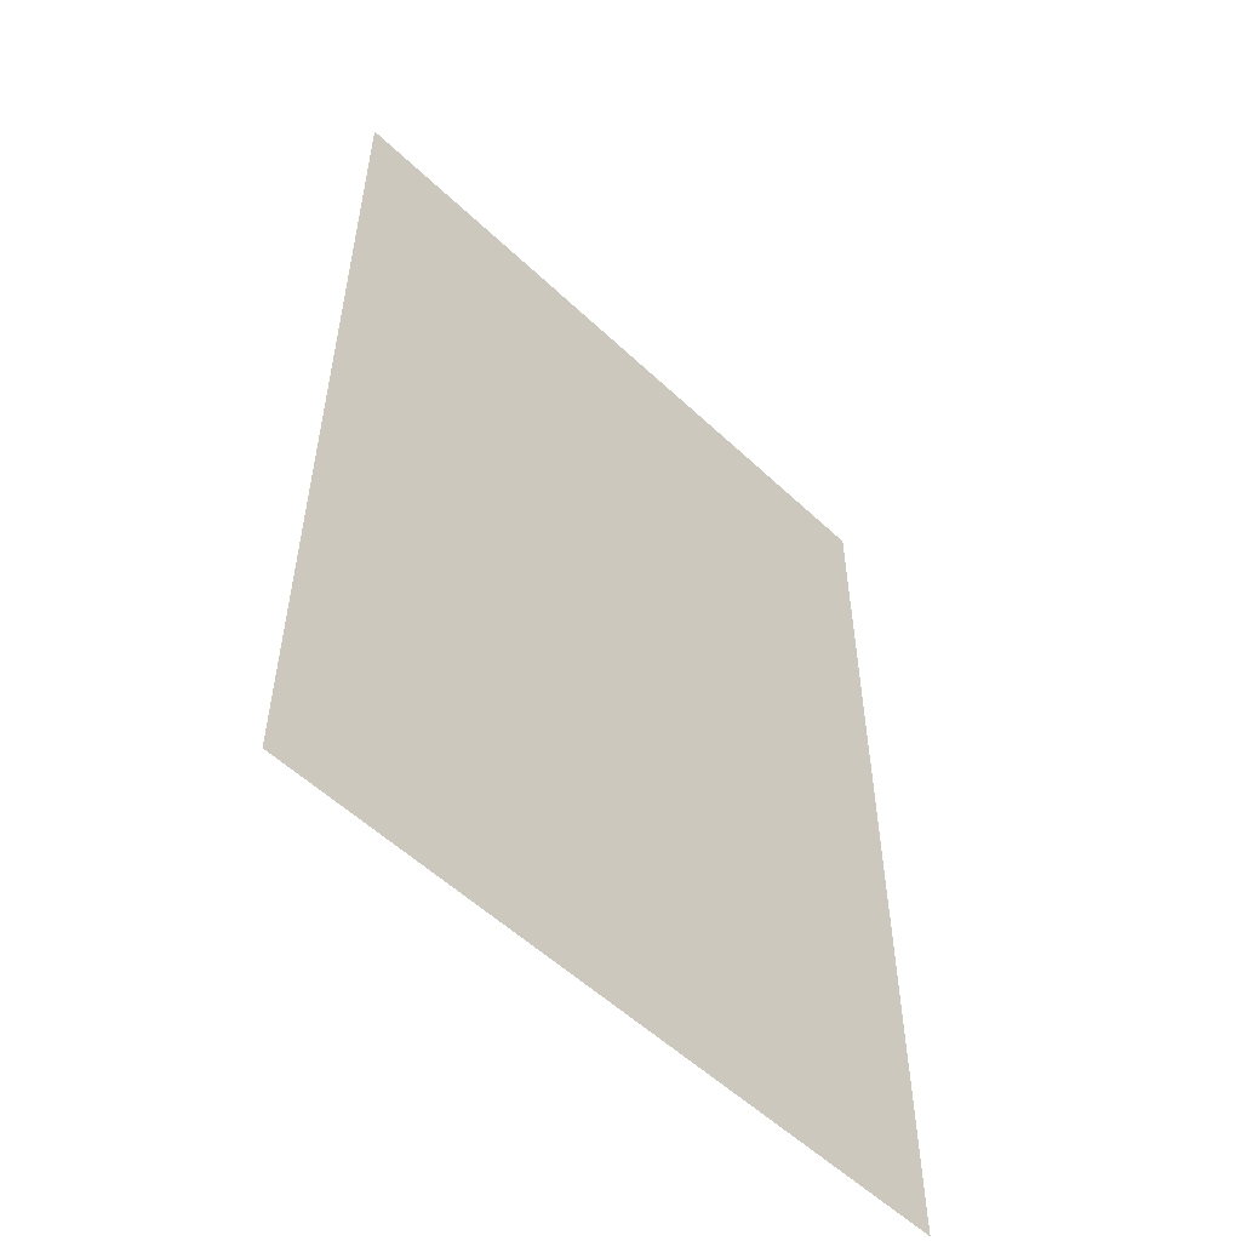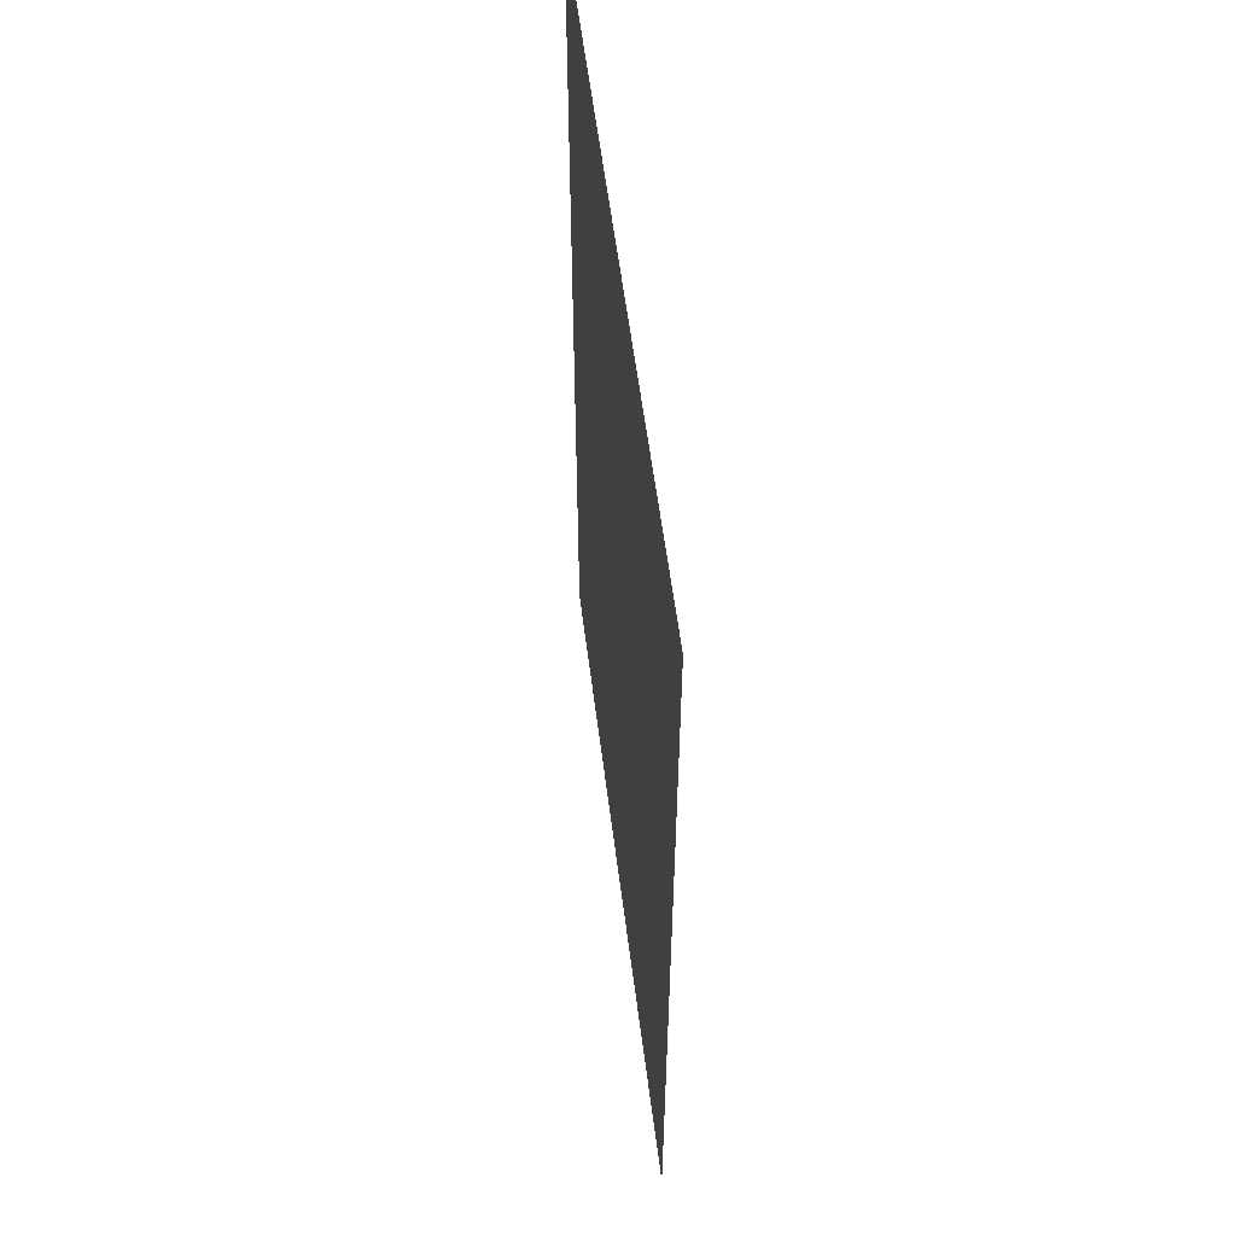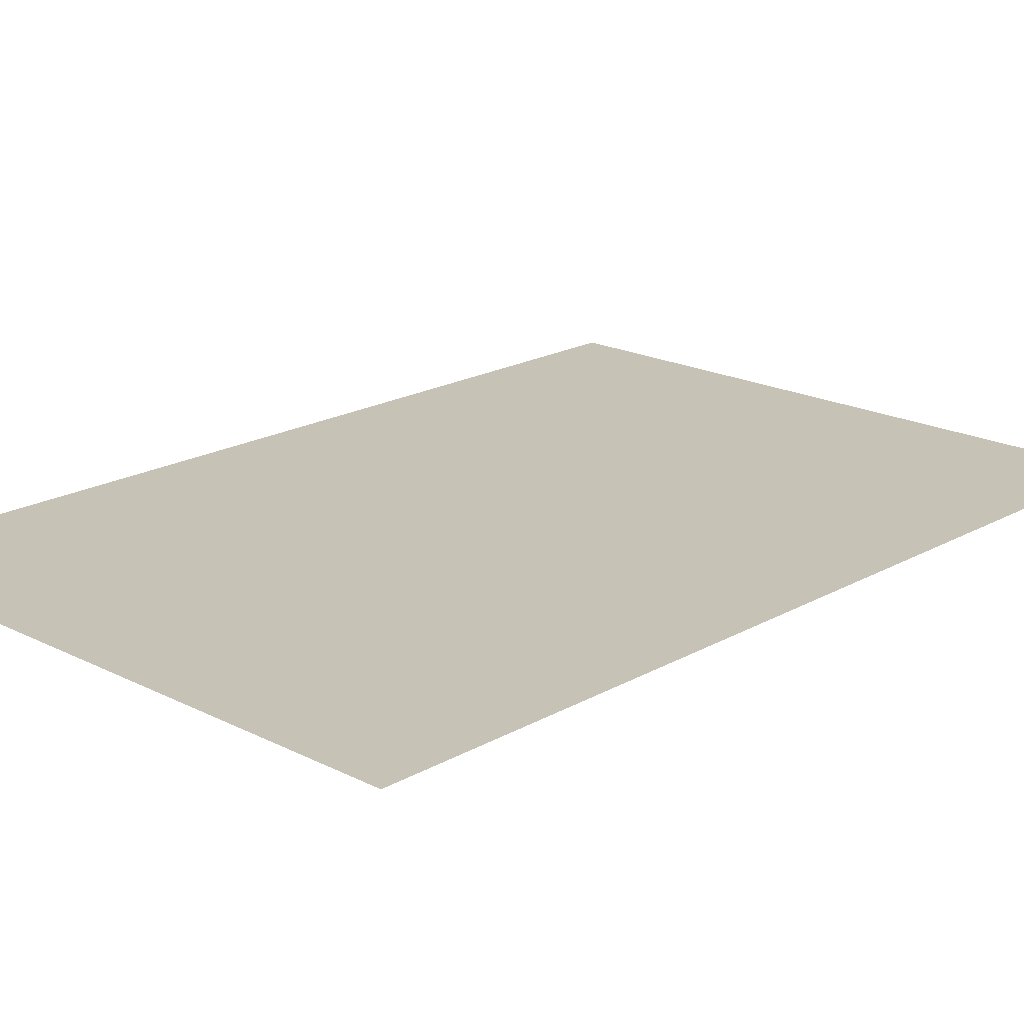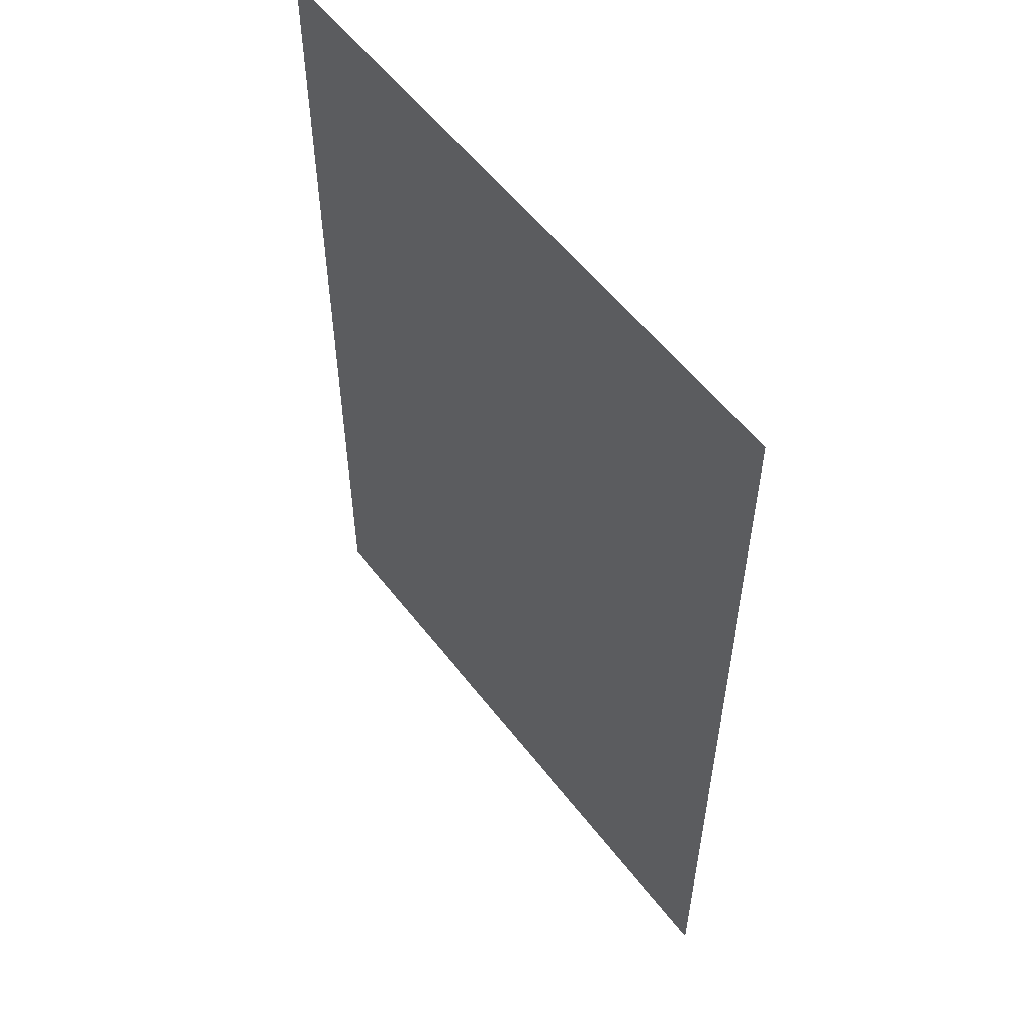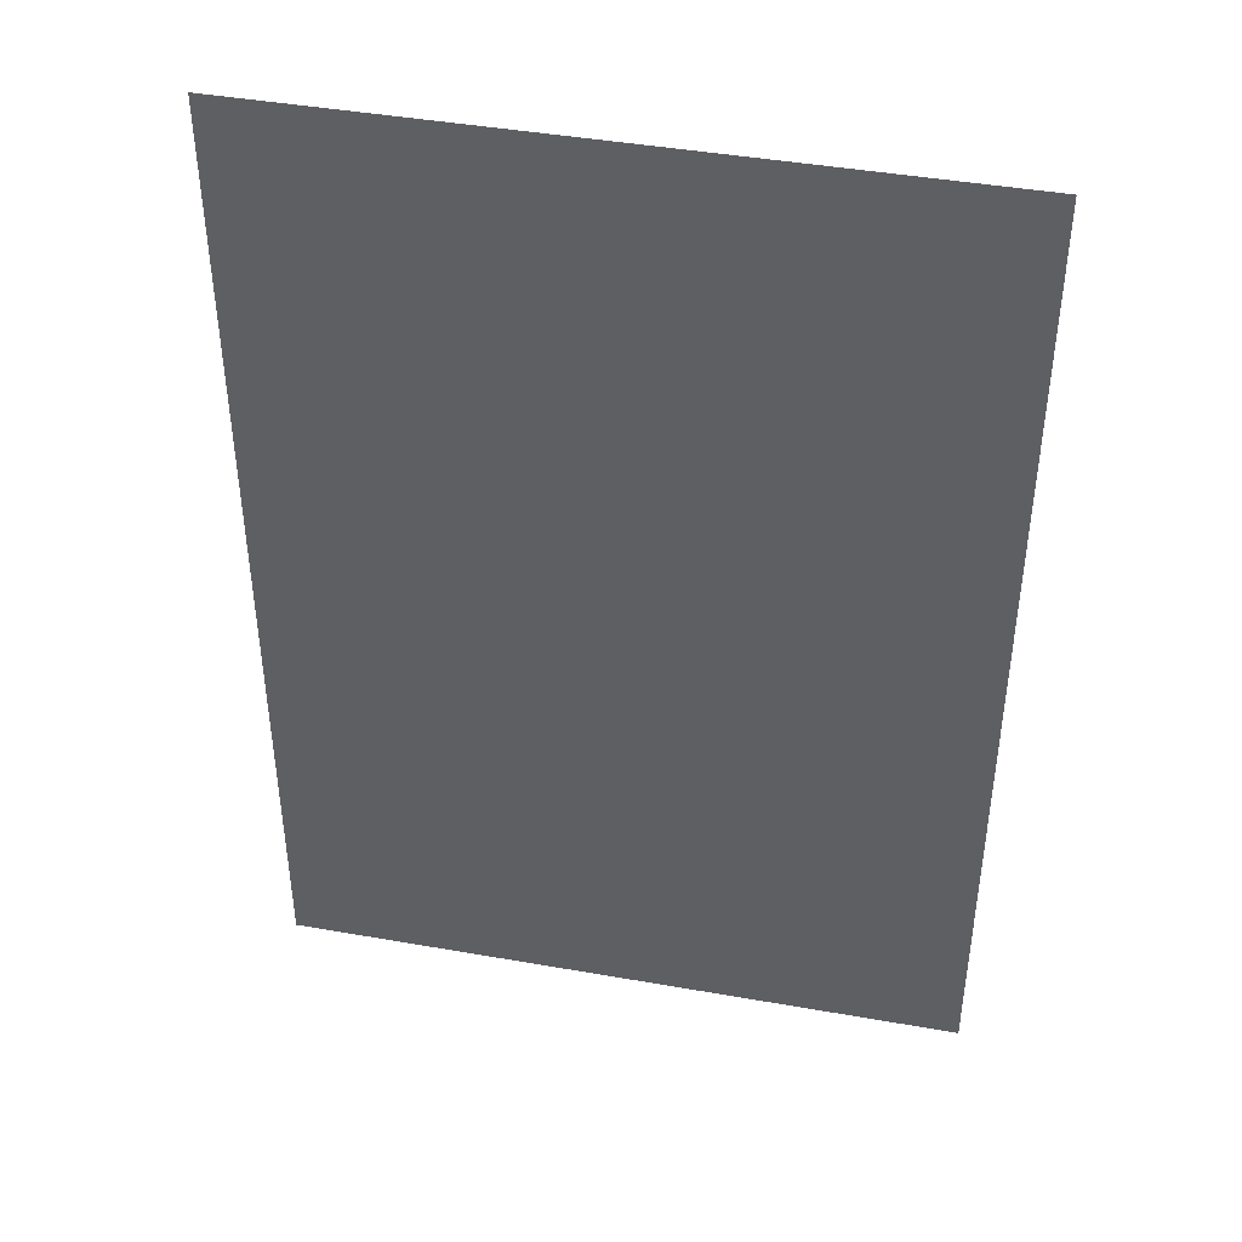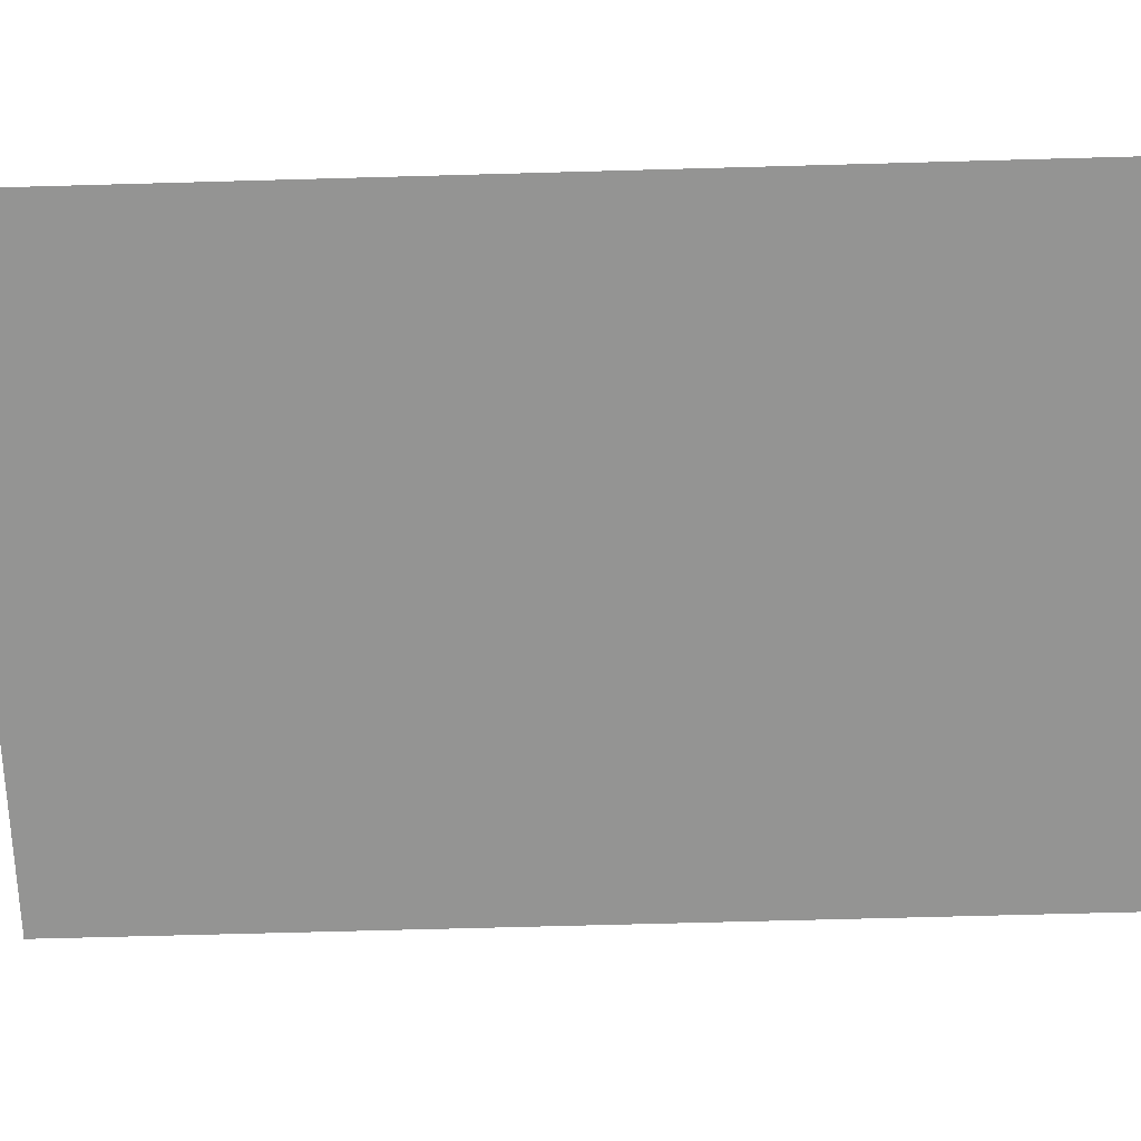
<metadata>
{"format":"obj","ext":"obj","renderer":"f3d","projection":"perspective","resolution":1024,"background":"white","views":[{"elev":-55.0,"azim":135.1,"up":"+Y"},{"elev":57.9,"azim":-97.2,"up":"+Y"},{"elev":19.3,"azim":-136.5,"up":"+Z"},{"elev":55.8,"azim":53.0,"up":"+Y"},{"elev":43.2,"azim":11.8,"up":"+Y"},{"elev":-67.0,"azim":91.6,"up":"+Z"}]}
</metadata>
<code>
g default
v 64.01 -6.001 -576.1
v 64.01 -6.001 192
v 64.01 250.5 -576.1
v 64.01 250.5 192
v 576.1 -6.001 192
v 576.1 -6.001 -576.1
v 576.1 250.5 192
v 576.1 250.5 -576.1
v 64.01 -6.001 -512.1
v -682.4 -6.001 -512.1
v 64.01 234.2 -512.1
v -682.4 234.2 -512.1
v -670.9 -1.5 -256
v -670.9 -6.001 -256
v -670.9 -1.5 -11.5
v -670.9 -6.001 -11.5
v 57.58 8.001 -1e-06
v -57.58 8.001 -1e-06
v 57.58 8.001 40.47
v -57.58 8.001 40.47
v 57.58 -6.001 40.47
v -57.58 -6.001 40.47
v -57.58 -6.001 -1e-06
v 57.58 -6.001 -1e-06
v -682.4 -6.001 -256
v -362.4 -6.001 -256
v -682.4 192 -256
v -362.4 192 -256
v -362.4 -6.001 0.001052
v -362.4 192 0.001052
v -682.4 192 0.003615
v -362.4 -6.001 -11.5
v -362.4 -1.5 -11.5
v -362.4 -1.5 -256
v -51.65 160.2 0.002807
v -51.65 160.2 -12.74
v 51.65 160.2 0.003387
v 51.65 160.2 -12.74
v -51.65 10.62 0.002807
v -51.65 10.62 -12.74
v 51.65 10.62 0.003387
v 51.65 10.62 -12.74
v 64.01 250.5 -576.1
v -682.4 234.2 0.003615
v 64.01 234.2 0.003463
v 64.01 -6.001 0.003463
v -742 237.7 62.78
v -742 237.7 -574.8
v -742 234.2 62.78
v -742 234.2 -574.8
v 64.01 237.7 -574.8
v 64.01 234.2 -574.8
v -20.83 251.9 251.6
v -20.83 251.9 -635.7
v -20.36 238.6 251.6
v -20.36 238.6 -635.7
v 660.9 251.9 -635.7
v 660.9 251.9 251.6
v 660.5 238.6 -635.7
v 660.5 238.6 251.6
v -669.4 -1.5 -13
v -669.4 192 -13
v -669.4 -1.5 -24.88
v -669.4 192 -24.88
v -657.2 -1.5 -13
v -657.2 192 -13
v -657.2 -1.5 -24.88
v -657.2 192 -24.88
v 64.01 234.2 62.78
v 64.01 237.7 62.78
v 320 263.9 251.6
v 320 263.9 -635.7
v 320 250.5 251.6
v 320 250.5 -635.7
g collision
f 1 2 3
f 2 4 3
f 5 6 7
f 6 8 7
f 9 10 11
f 10 12 11
f 13 14 15
f 14 16 15
f 17 18 19
f 18 20 19
f 19 20 21
f 20 22 21
f 20 18 22
f 18 23 22
f 17 19 24
f 19 24 21
f 25 26 27
f 26 28 27
f 26 29 28
f 29 30 28
f 28 30 27
f 30 31 27
f 16 32 15
f 32 33 15
f 33 34 15
f 34 13 15
f 35 36 37
f 36 38 37
f 39 40 35
f 40 36 35
f 41 42 39
f 42 40 39
f 37 38 41
f 38 42 41
f 5 7 2
f 2 7 4
f 43 8 1
f 1 8 6
f 31 44 27
f 44 12 27
f 12 10 27
f 27 10 25
f 44 31 45
f 31 30 45
f 45 30 35
f 30 29 35
f 35 29 39
f 29 46 39
f 39 46 41
f 41 46 37
f 46 45 37
f 37 45 35
f 47 48 49
f 48 50 49
f 51 52 48
f 52 50 48
f 53 54 55
f 54 56 55
f 57 58 59
f 58 60 59
f 61 62 63
f 62 64 63
f 65 66 61
f 66 62 61
f 63 64 67
f 64 68 67
f 67 68 65
f 68 66 65
f 50 52 49
f 52 69 49
f 47 70 48
f 70 51 48
f 49 69 47
f 69 70 47
f 58 57 71
f 57 72 71
f 71 72 53
f 72 54 53
f 58 71 60
f 60 71 73
f 71 53 73
f 73 53 55
f 54 72 56
f 56 72 74
f 72 57 74
f 74 57 59
f 55 56 73
f 56 74 73
f 74 59 73
f 73 59 60
f 42 38 36 40

</code>
